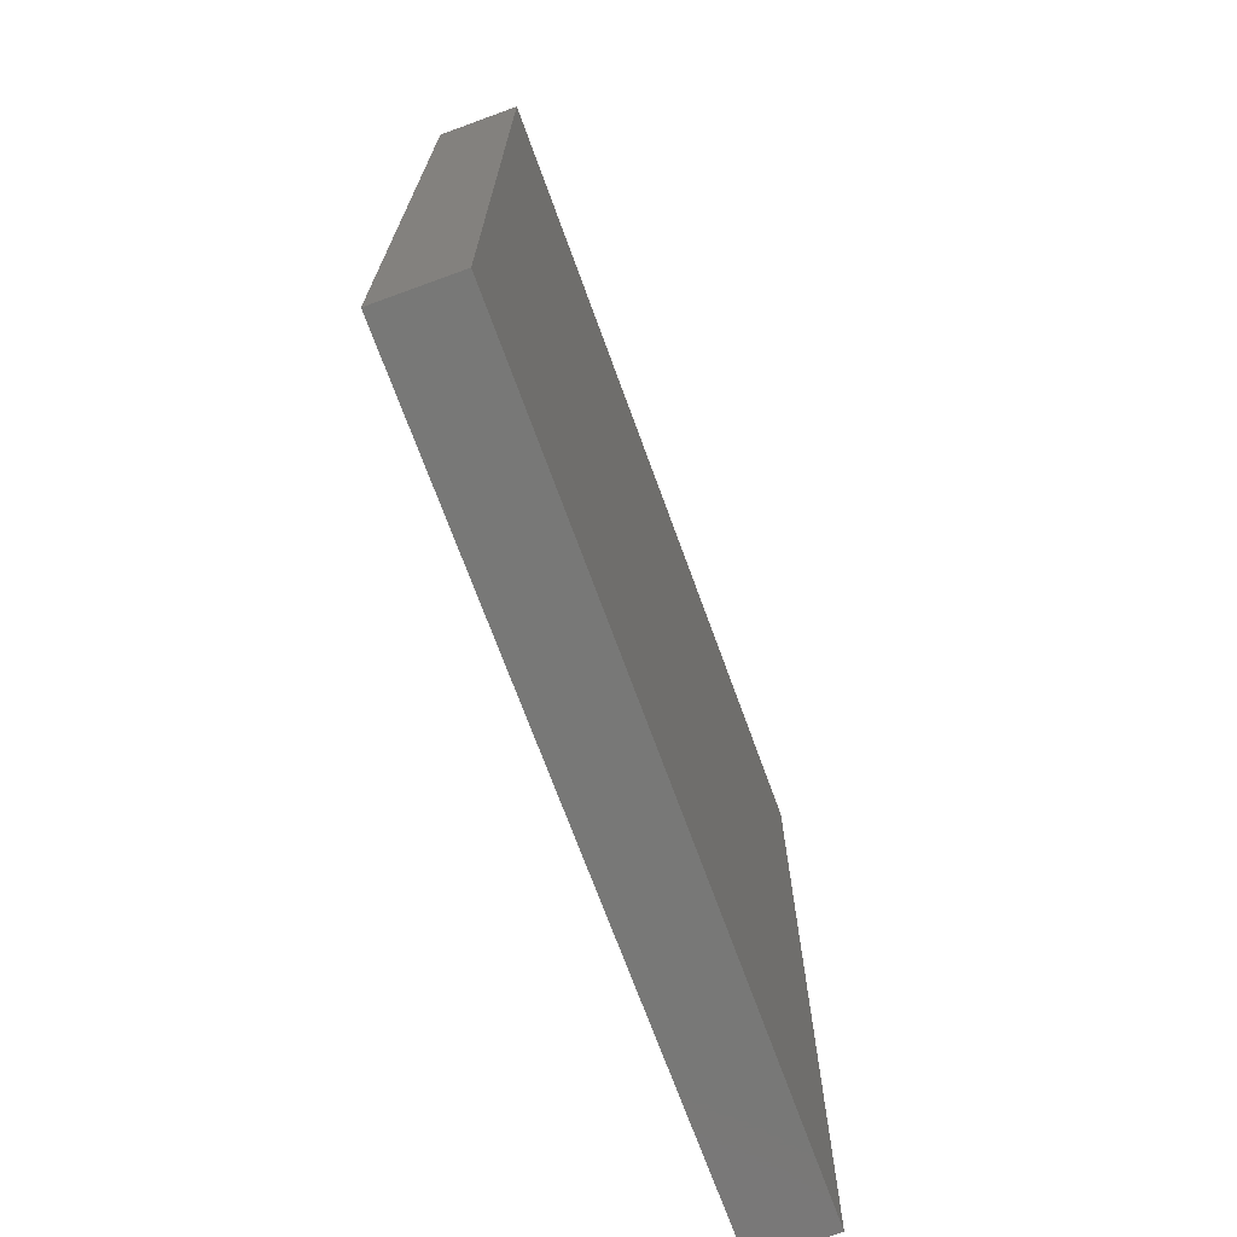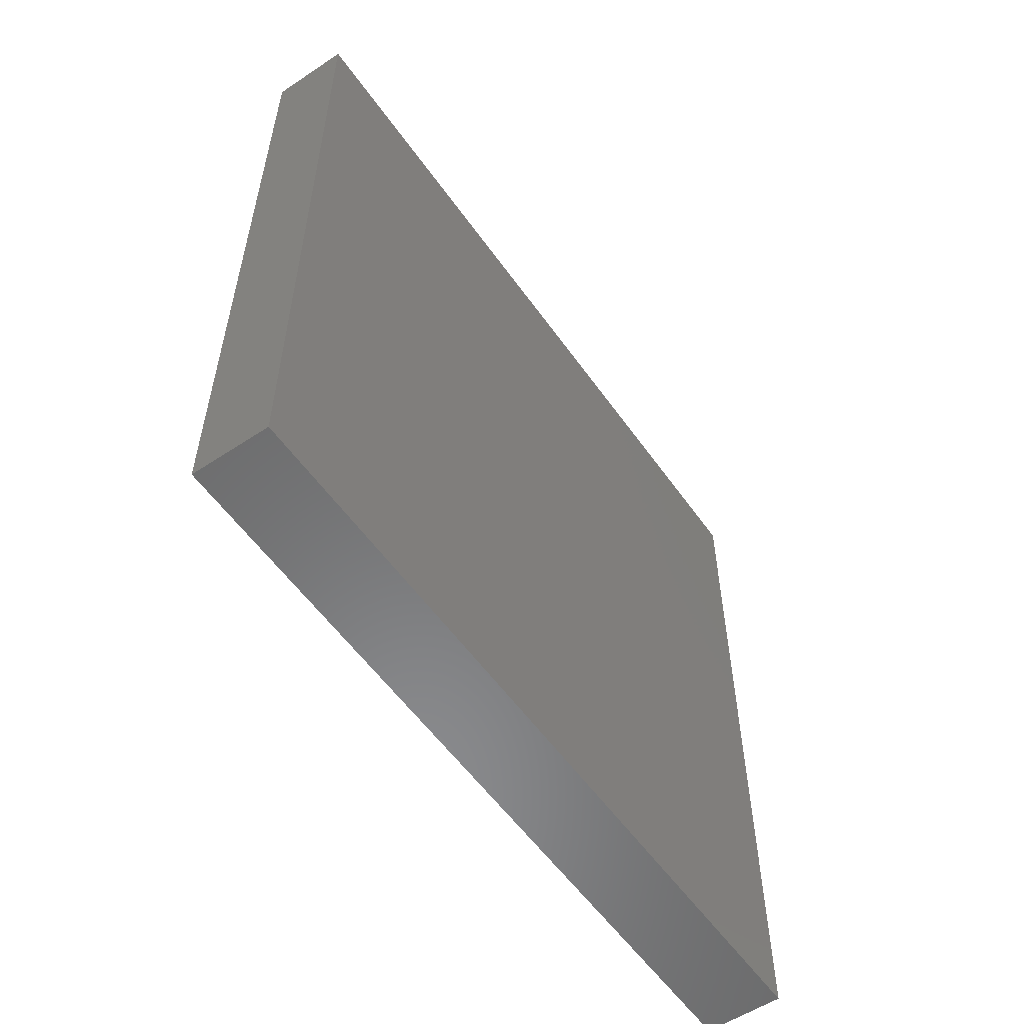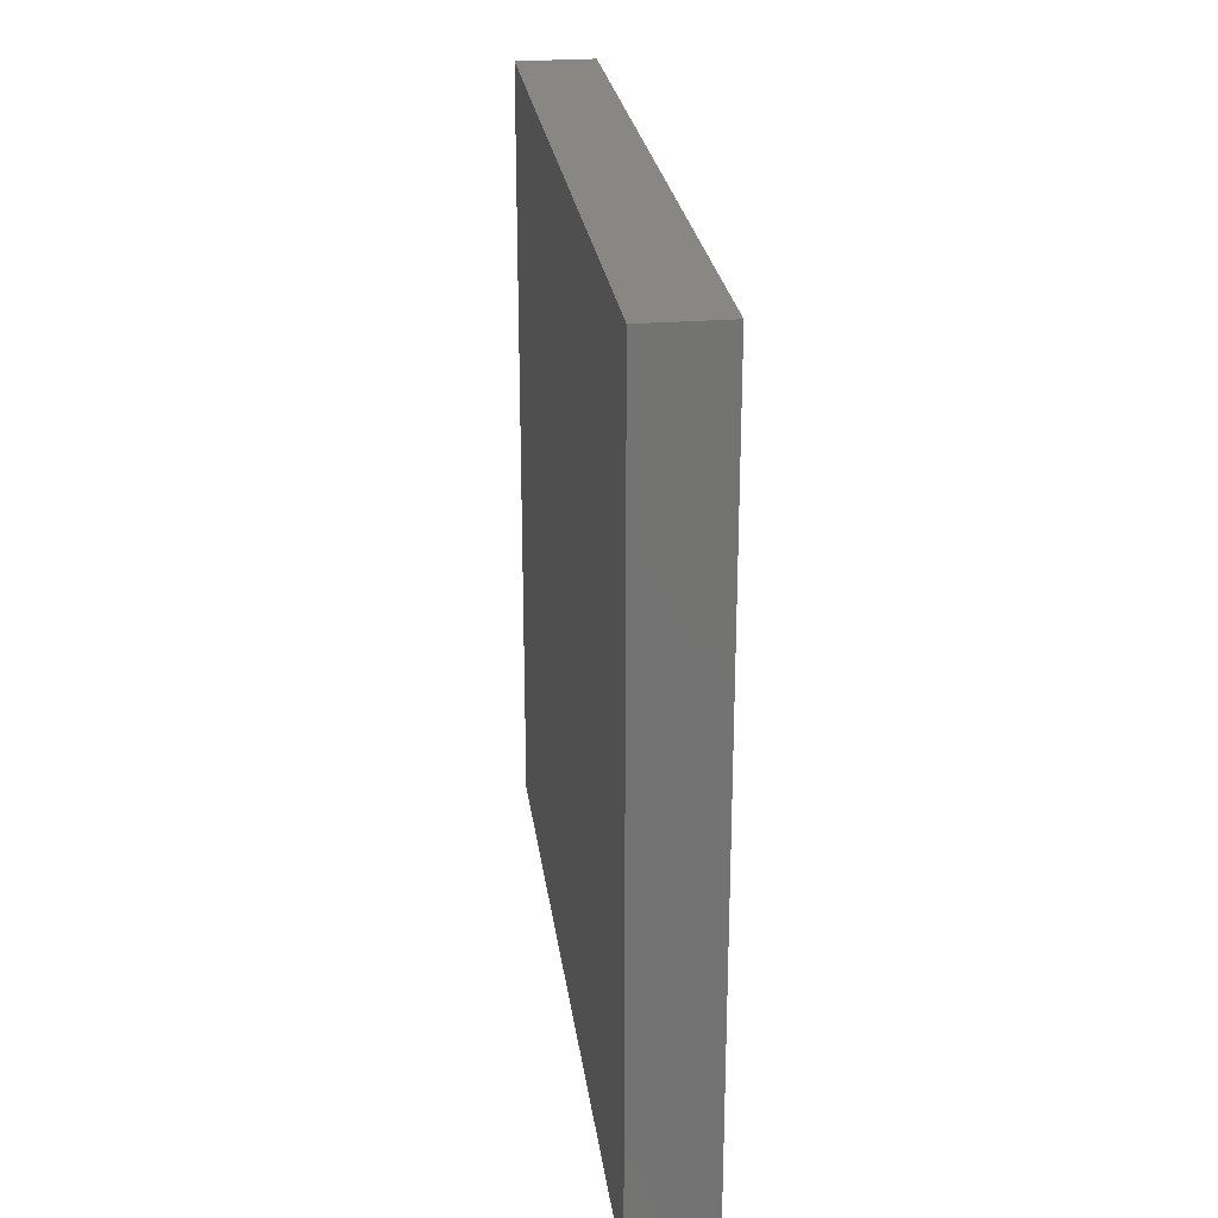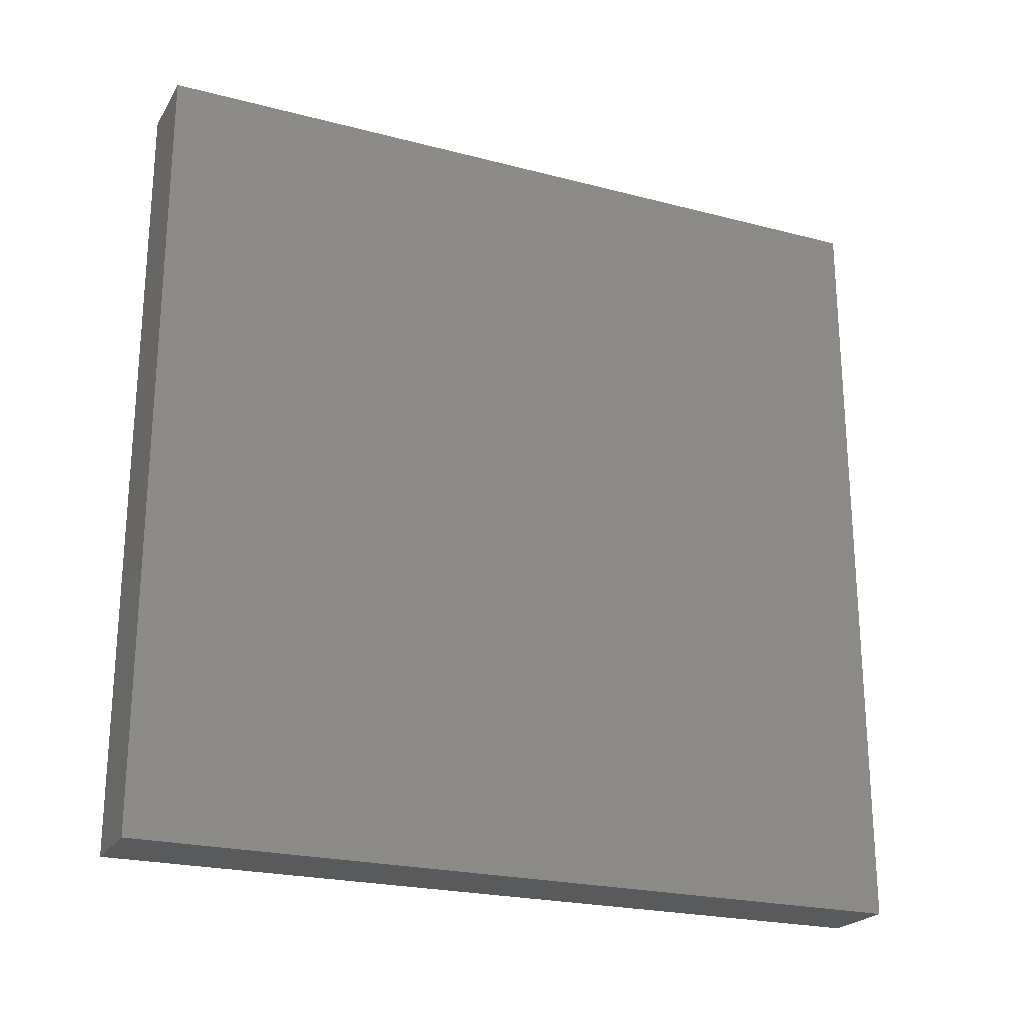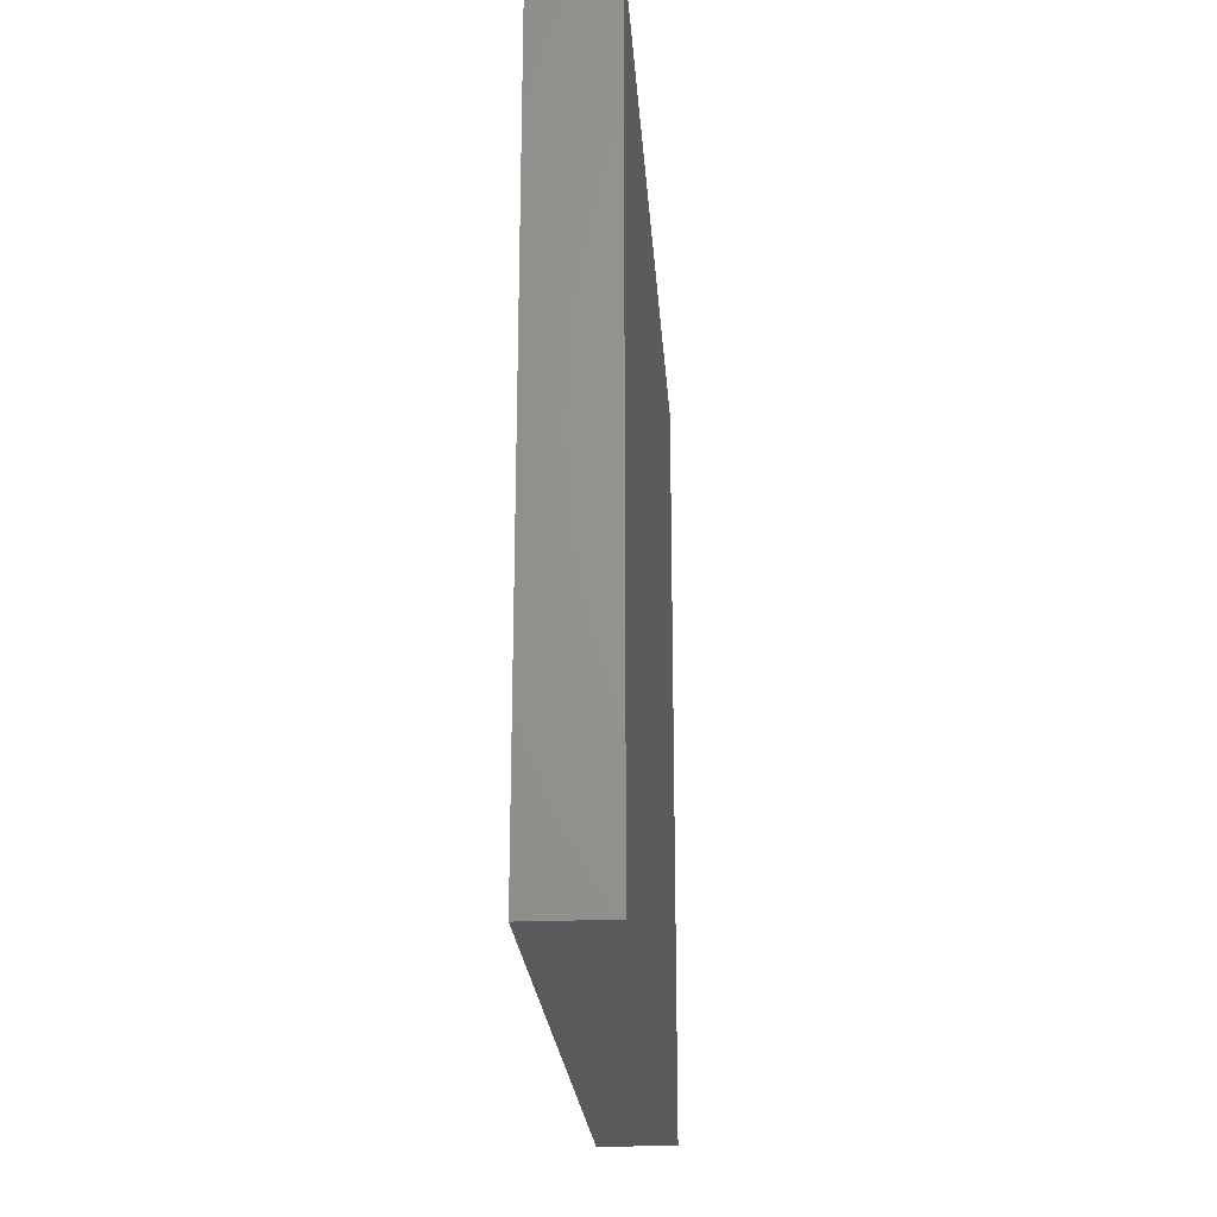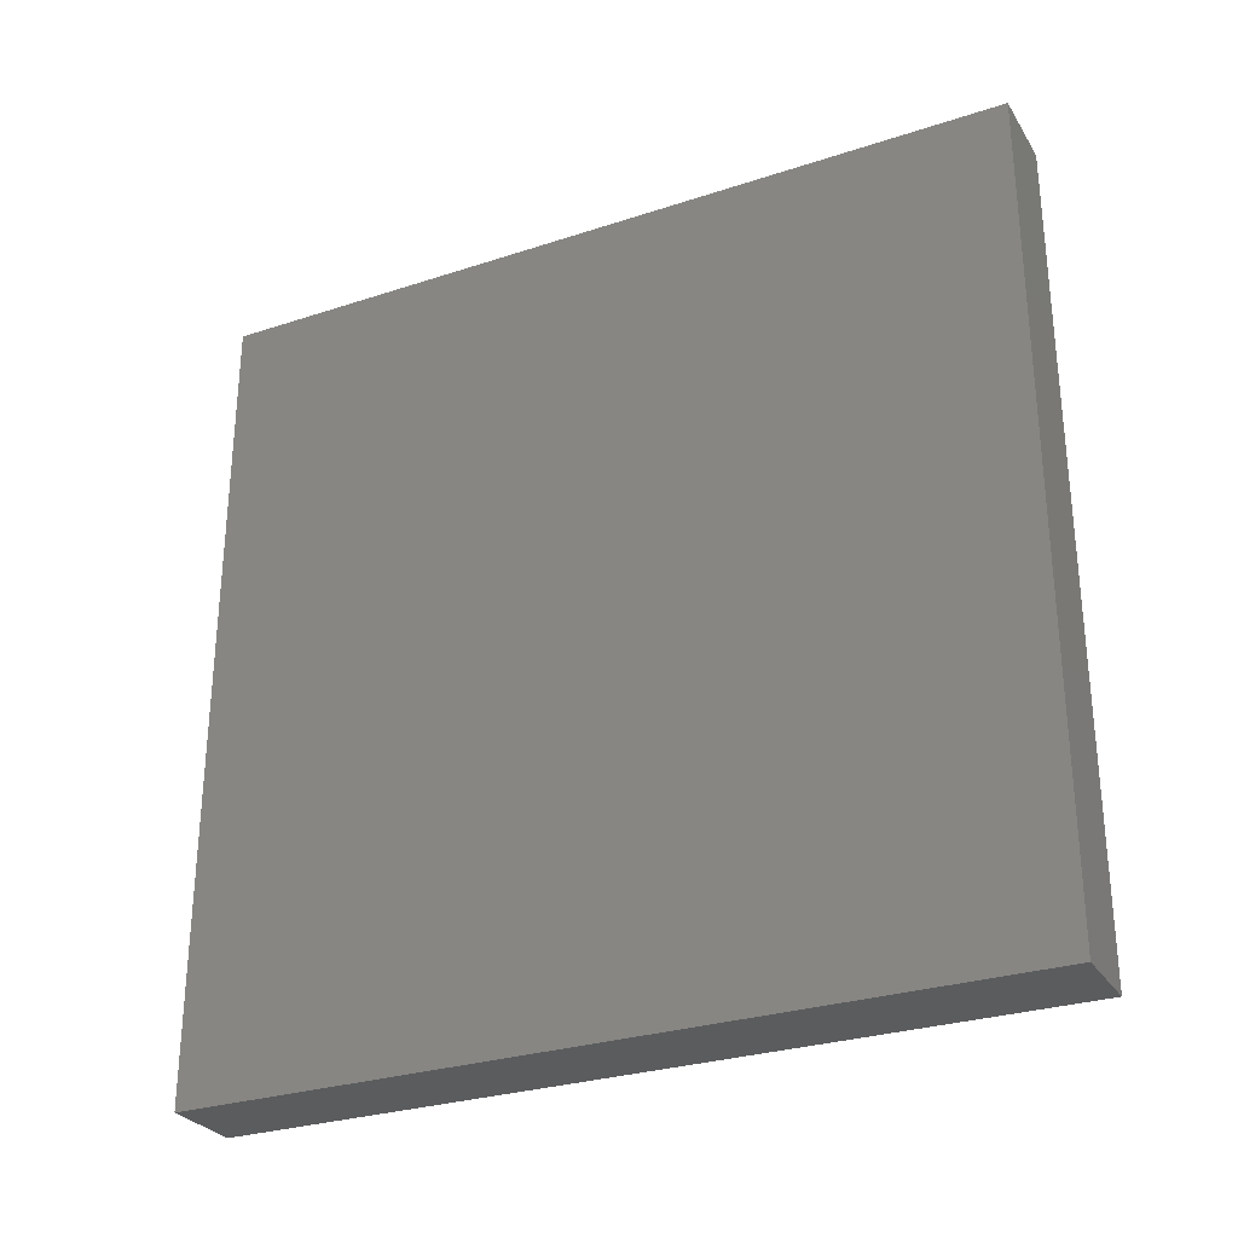
<metadata>
{"format":"stl","ext":"stl","renderer":"f3d","projection":"perspective","resolution":1024,"background":"white","views":[{"elev":-70.8,"azim":20.0,"up":"+Z"},{"elev":-56.1,"azim":34.8,"up":"+Y"},{"elev":25.1,"azim":-7.4,"up":"+Y"},{"elev":-22.9,"azim":66.0,"up":"+Y"},{"elev":-23.1,"azim":-176.0,"up":"+Z"},{"elev":-28.8,"azim":116.2,"up":"+Z"}]}
</metadata>
<code>
# stl→obj: 8 verts, 12 faces
v -0.6795 0.1596 -0.01947
v -0.6755 0.1596 -0.01947
v -0.6755 0.1191 -0.01947
v -0.6795 0.1191 -0.01947
v -0.6795 0.1191 0.02102
v -0.6795 0.1596 0.02102
v -0.6755 0.1191 0.02102
v -0.6755 0.1596 0.02102
f 1 2 3
f 1 3 4
f 5 6 1
f 5 1 4
f 5 4 3
f 5 3 7
f 8 2 1
f 8 1 6
f 8 6 5
f 8 5 7
f 8 7 3
f 8 3 2

</code>
